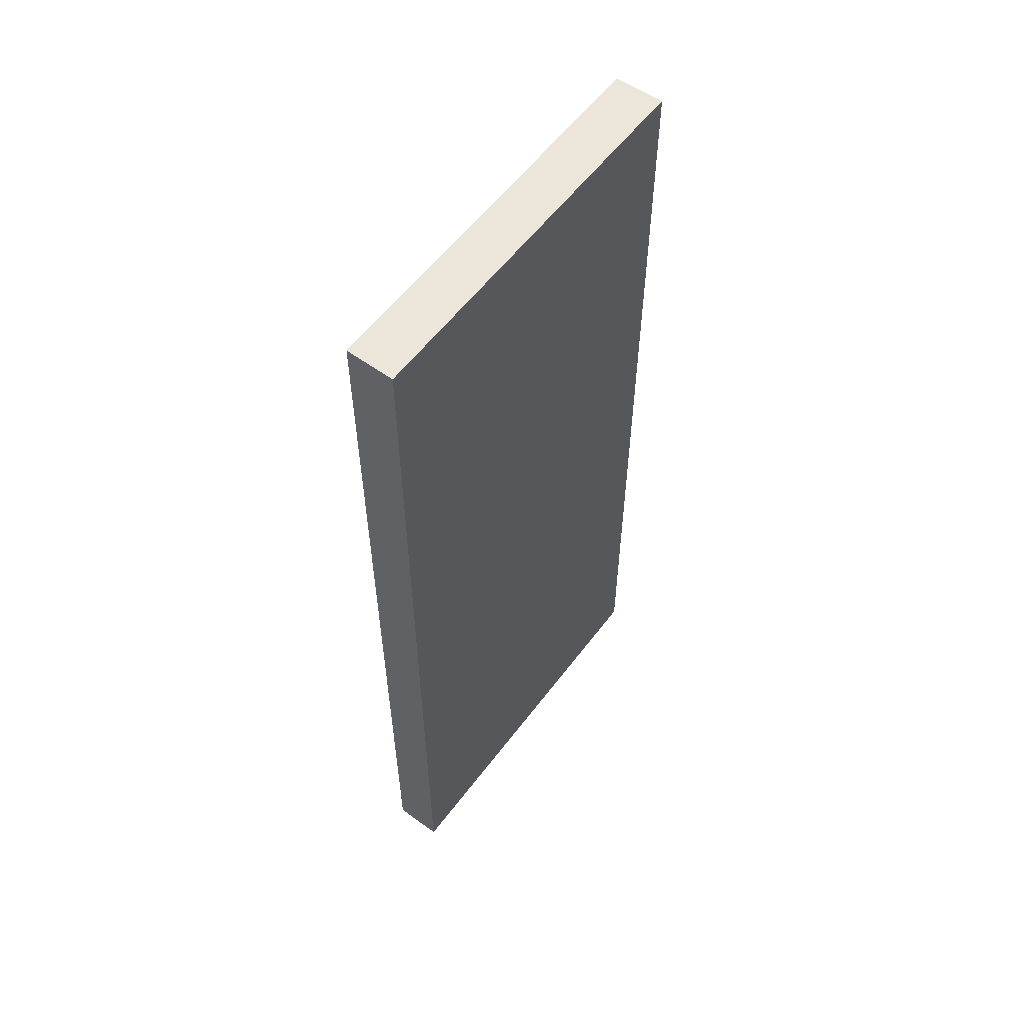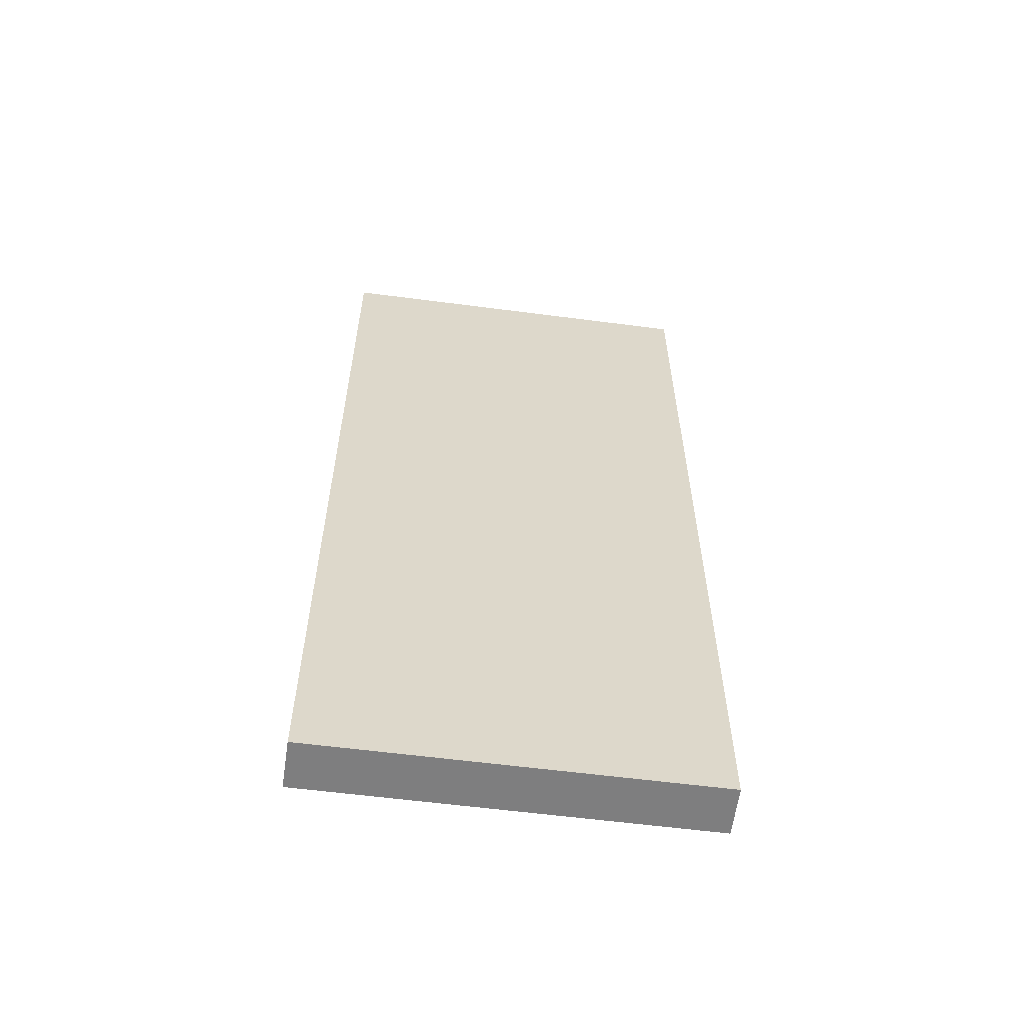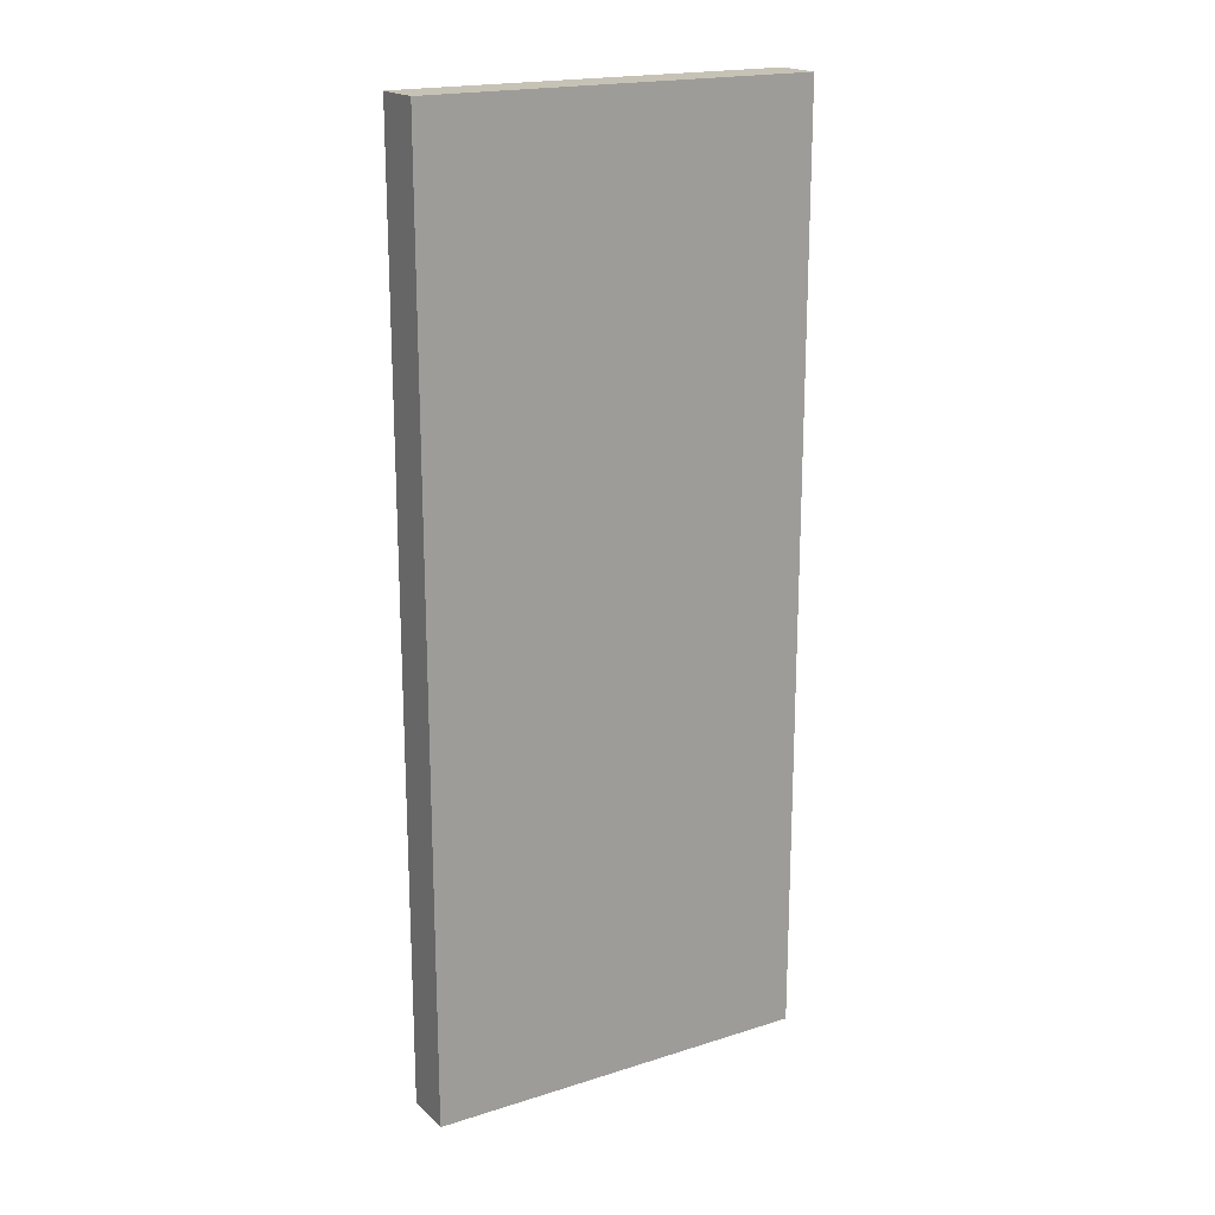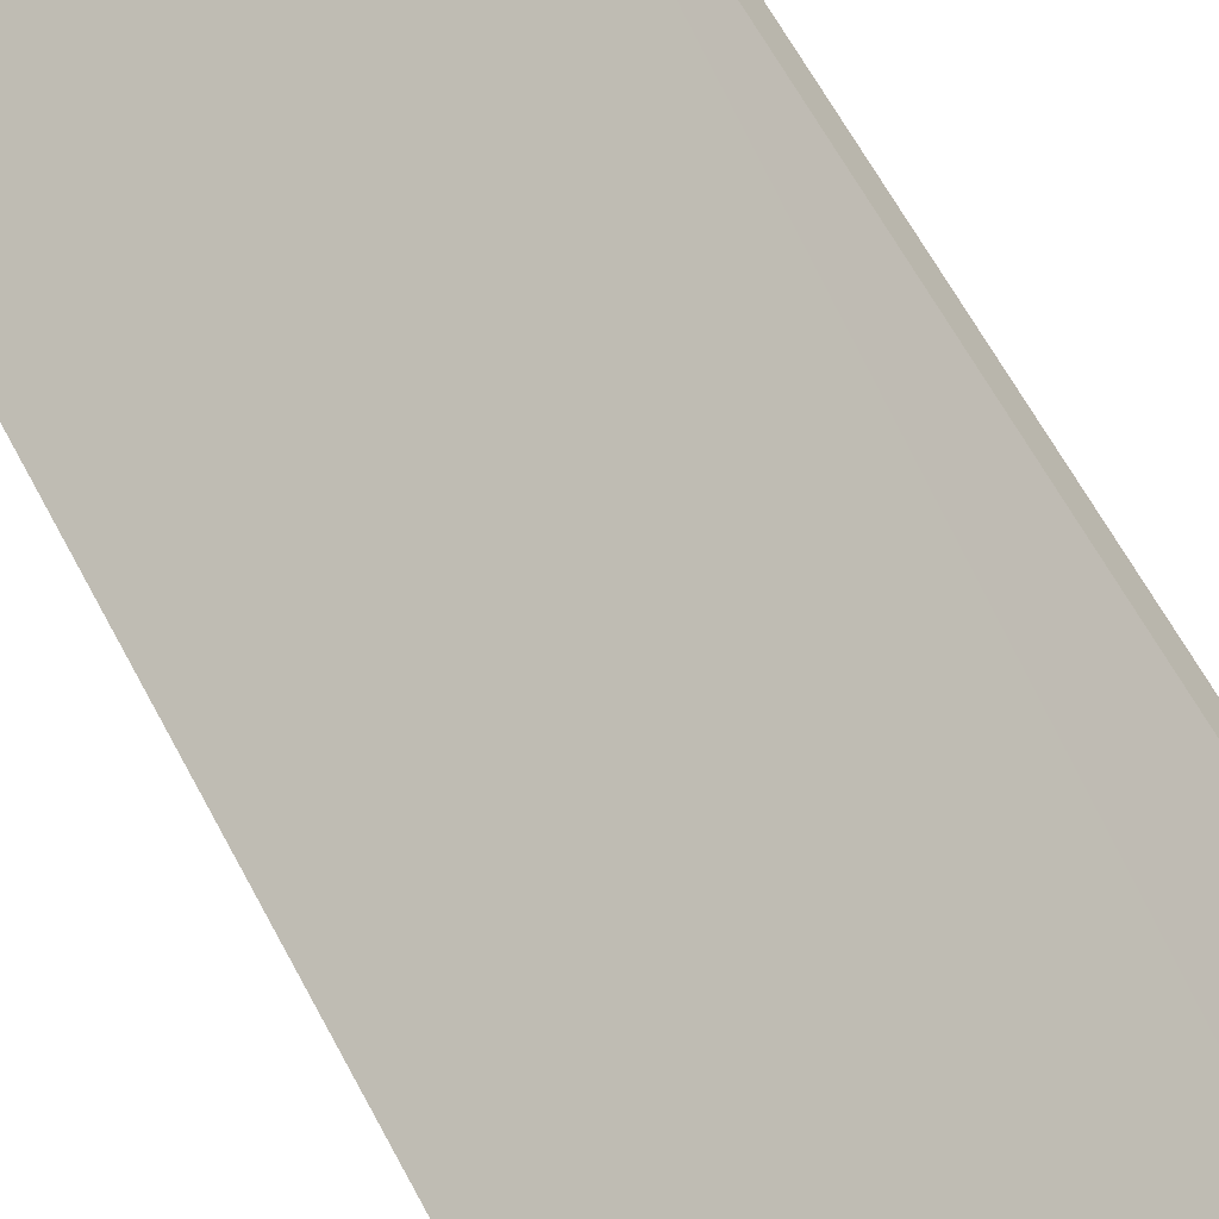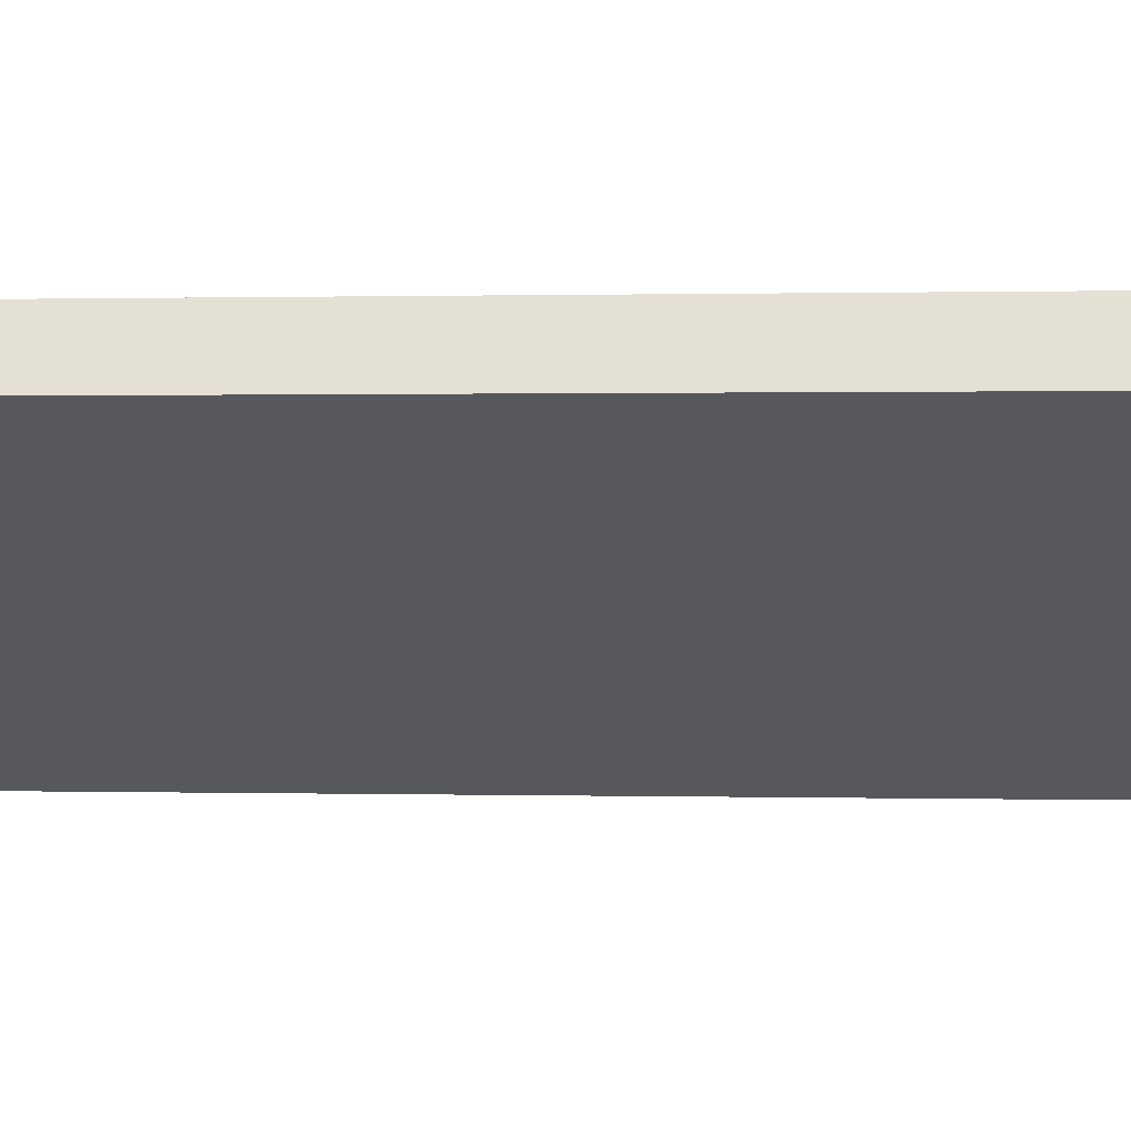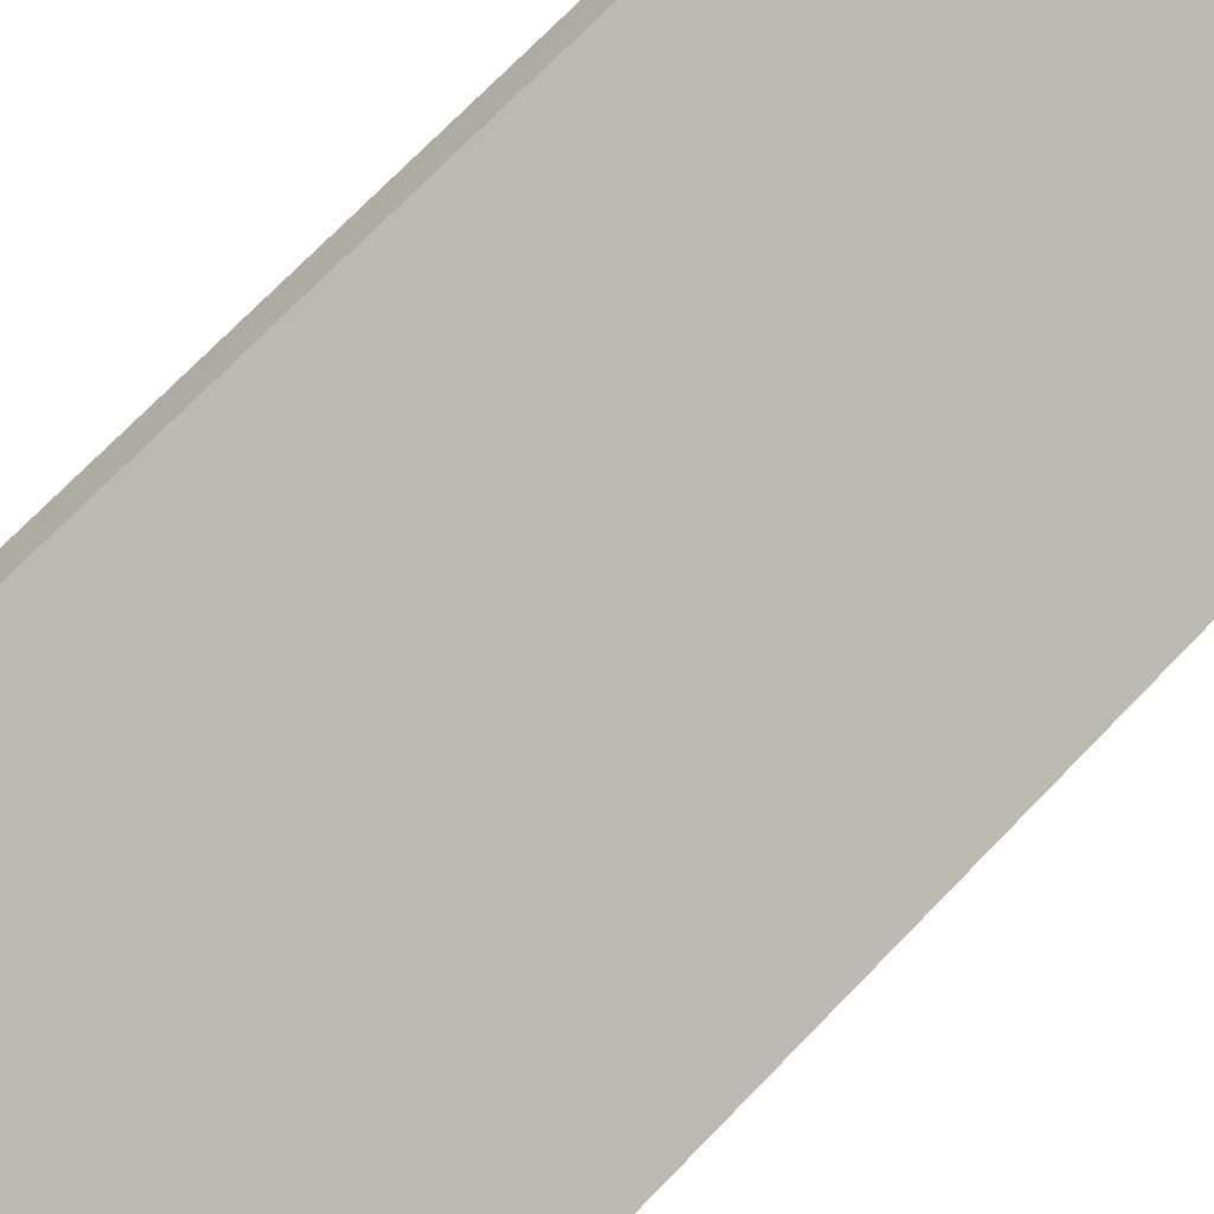
<metadata>
{"format":"obj","ext":"obj","renderer":"f3d","projection":"perspective","resolution":1024,"background":"white","views":[{"elev":57.3,"azim":155.5,"up":"+Y"},{"elev":-59.4,"azim":21.3,"up":"+Y"},{"elev":19.1,"azim":-1.9,"up":"+Y"},{"elev":63.5,"azim":152.0,"up":"+Z"},{"elev":0.4,"azim":-82.4,"up":"+Z"},{"elev":73.2,"azim":44.2,"up":"+Z"}]}
</metadata>
<code>
v  5.223 13.43 -2.162
v  3.614 13.43 -1.192
v  5.257 13.43 -2.1
v  4.922 13.43 -2.72
v  3.281 13.43 -1.813
v  1.338 13.43 0.066
v  1.006 13.43 -0.555
v  0.351 13.43 0.612
v  0 13.43 8.224e-16
v  0.046 13.43 0.081
v  0 0 0
v  0.351 -3.747e-17 0.612
v  0.046 -4.96e-18 0.081
v  3.614 7.299e-17 -1.192
v  5.257 1.286e-16 -2.1
v  1.338 -4.041e-18 0.066
v  4.922 1.666e-16 -2.72
v  5.223 1.324e-16 -2.162
v  3.281 1.11e-16 -1.813
v  1.006 3.398e-17 -0.555
g defaultobject
f 1 2 3
f 2 1 4
f 2 4 5
f 2 5 6
f 6 5 7
f 6 7 8
f 8 7 9
f 8 9 10
f 11 10 9
f 10 11 8
f 8 11 12
f 12 11 13
f 12 6 8
f 6 12 2
f 2 12 3
f 3 12 14
f 3 14 15
f 14 12 16
f 15 1 3
f 1 15 4
f 4 15 17
f 17 15 18
f 17 5 4
f 5 17 7
f 7 17 9
f 9 17 19
f 9 19 11
f 11 19 20
f 14 18 15
f 18 14 17
f 17 14 19
f 19 14 16
f 19 16 20
f 20 16 12
f 20 12 11
f 11 12 13

</code>
